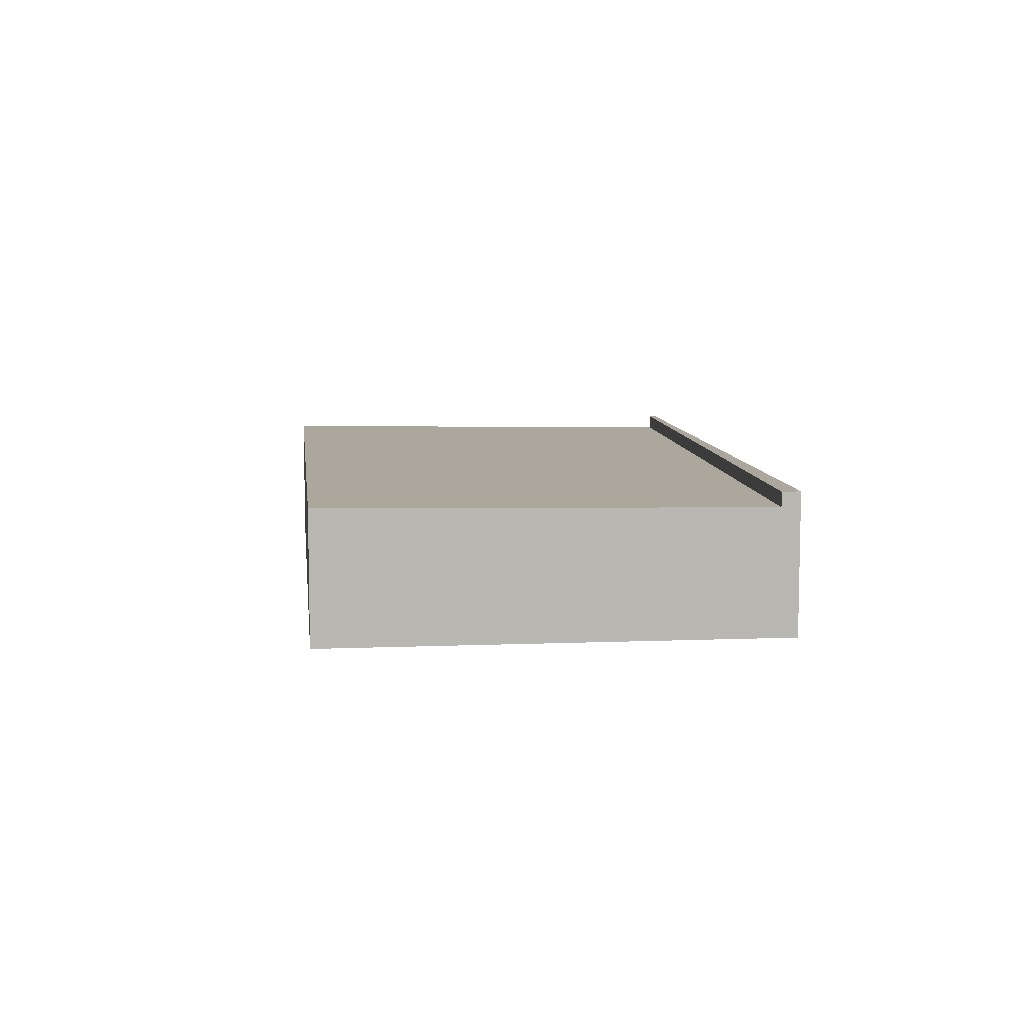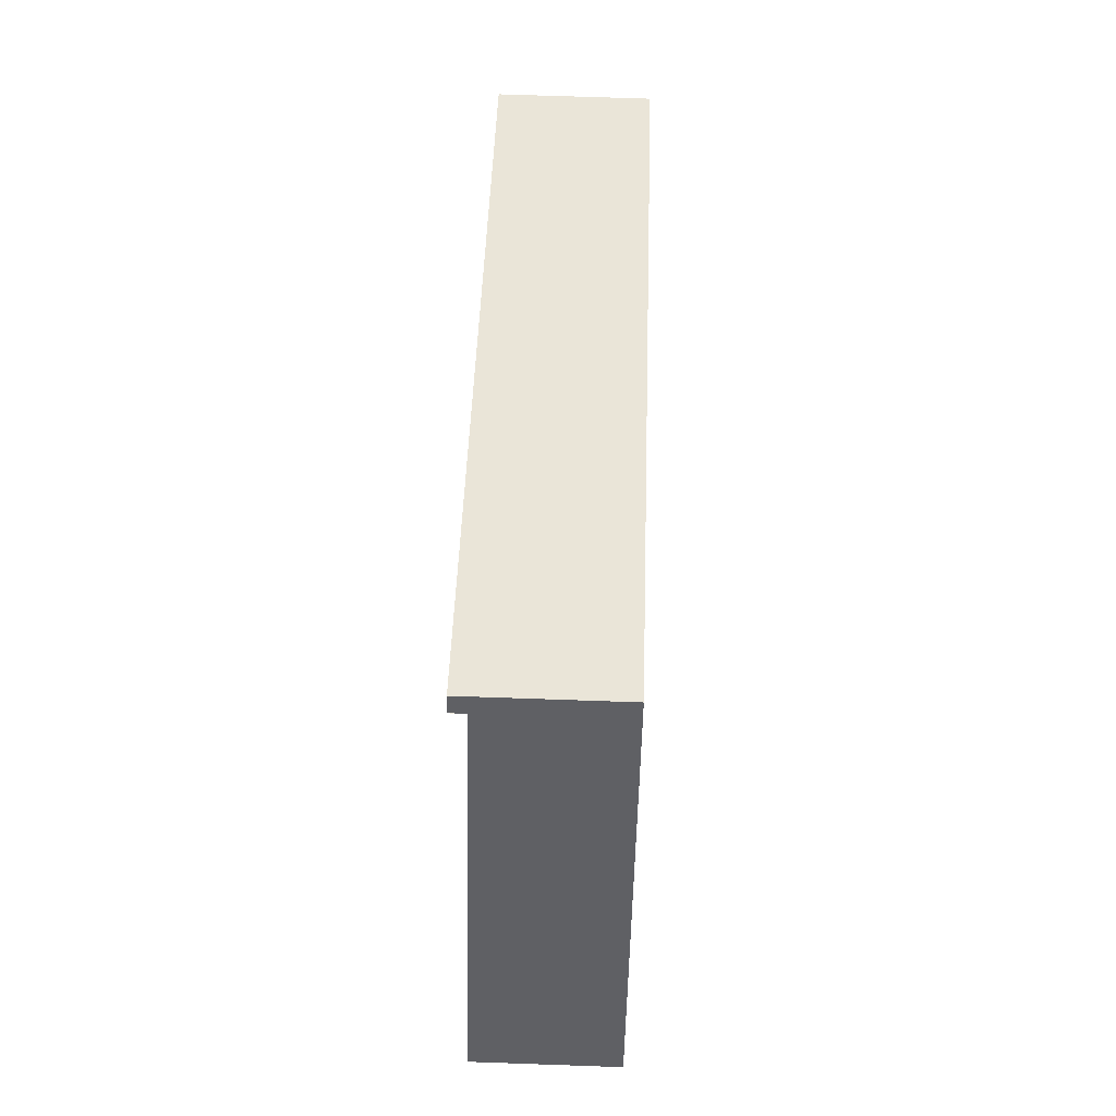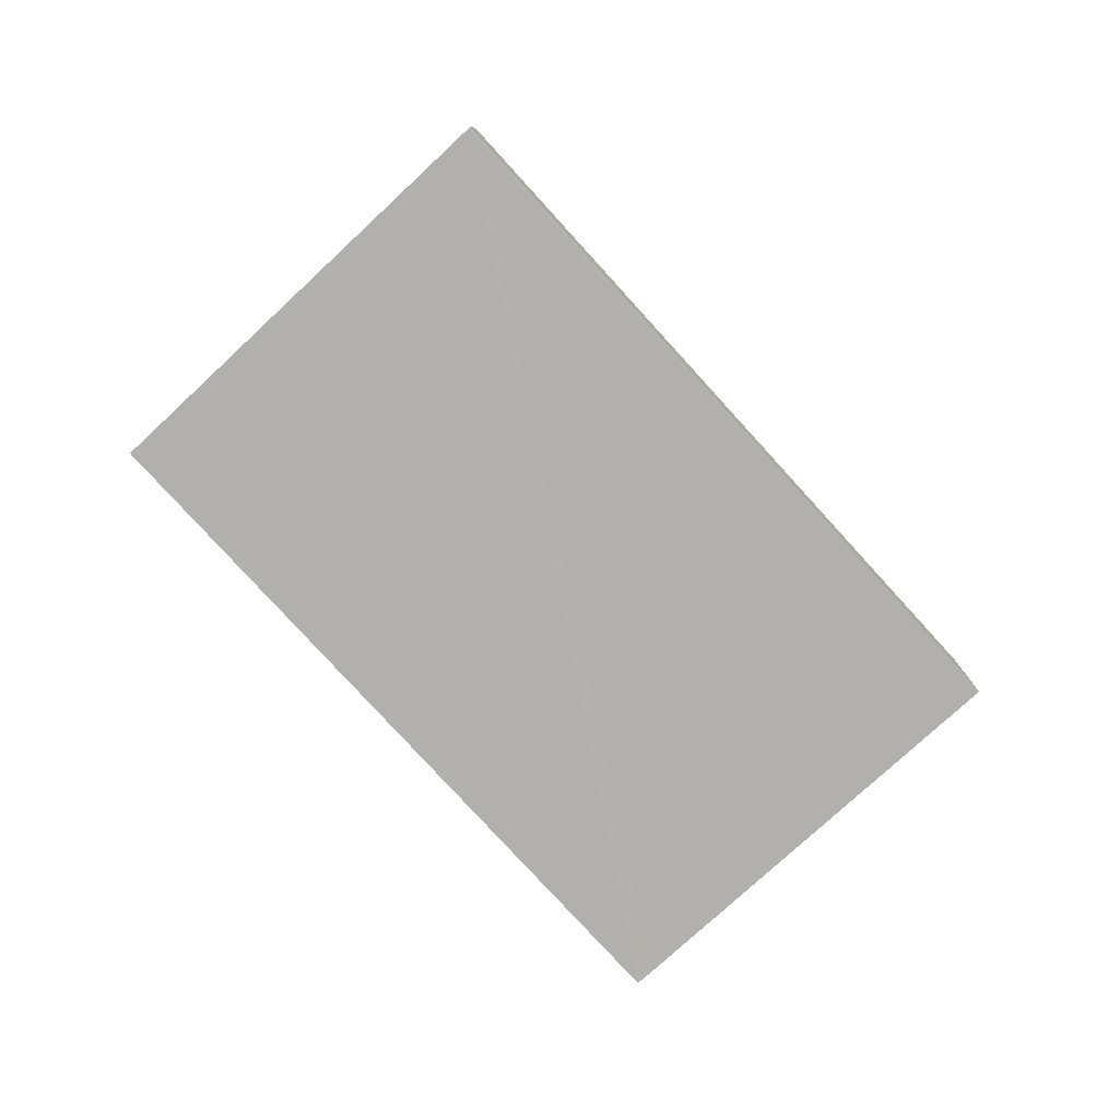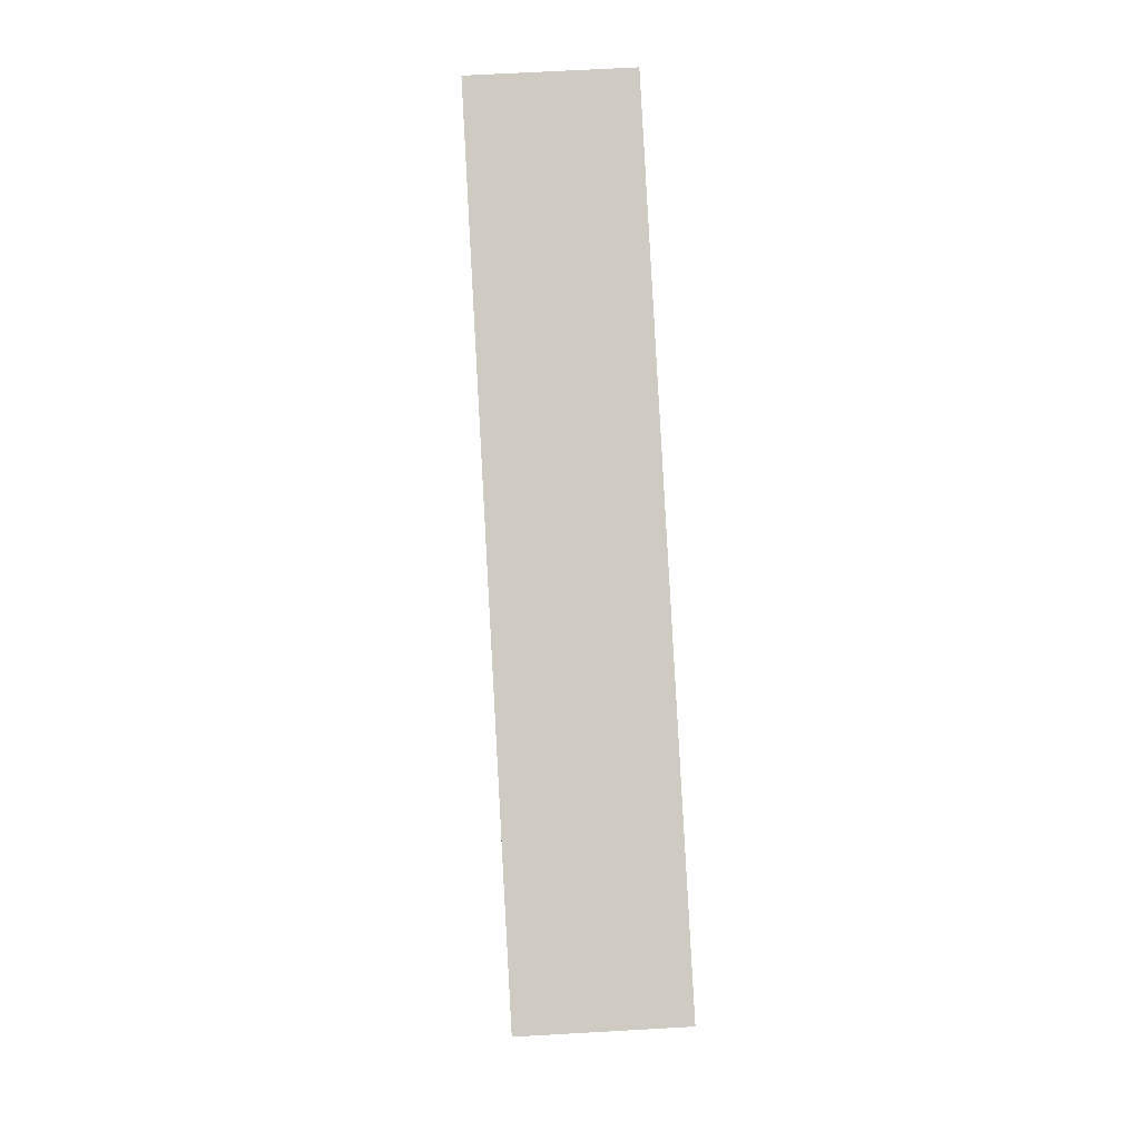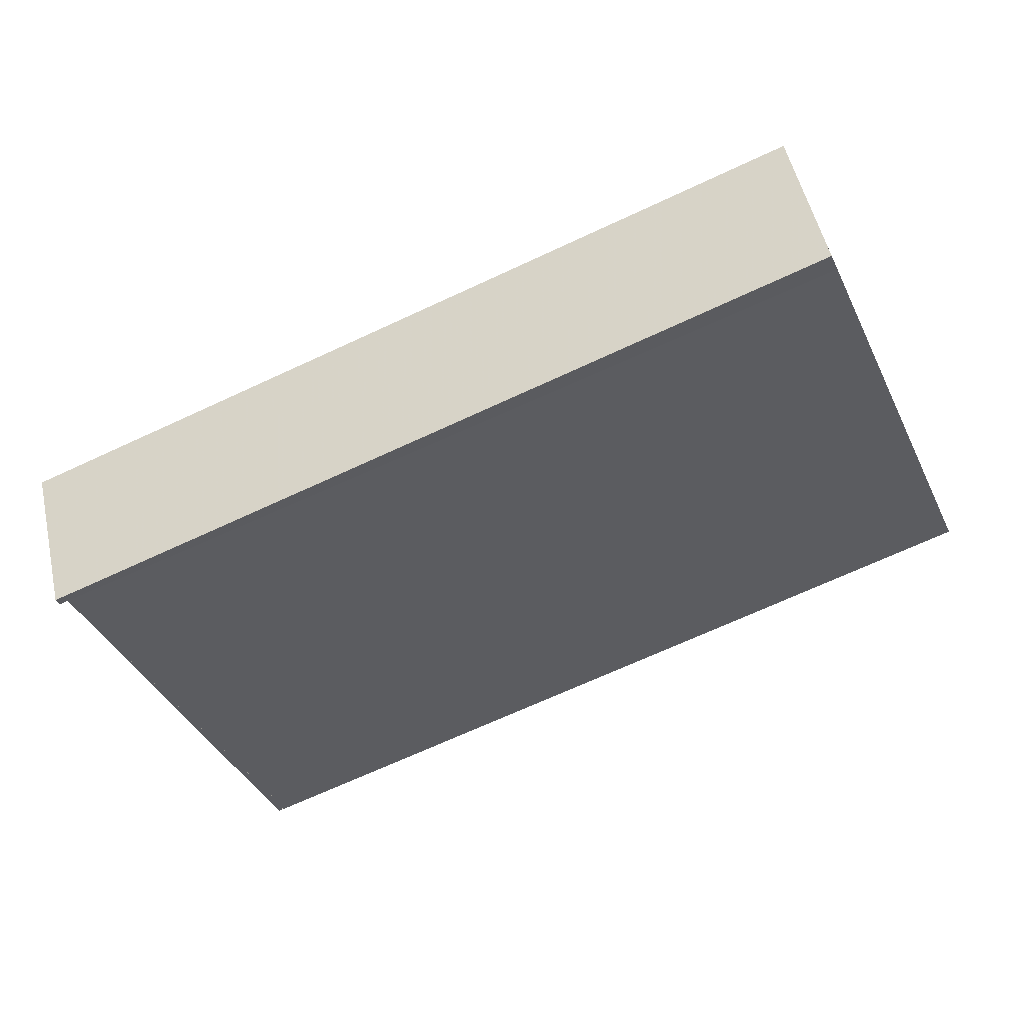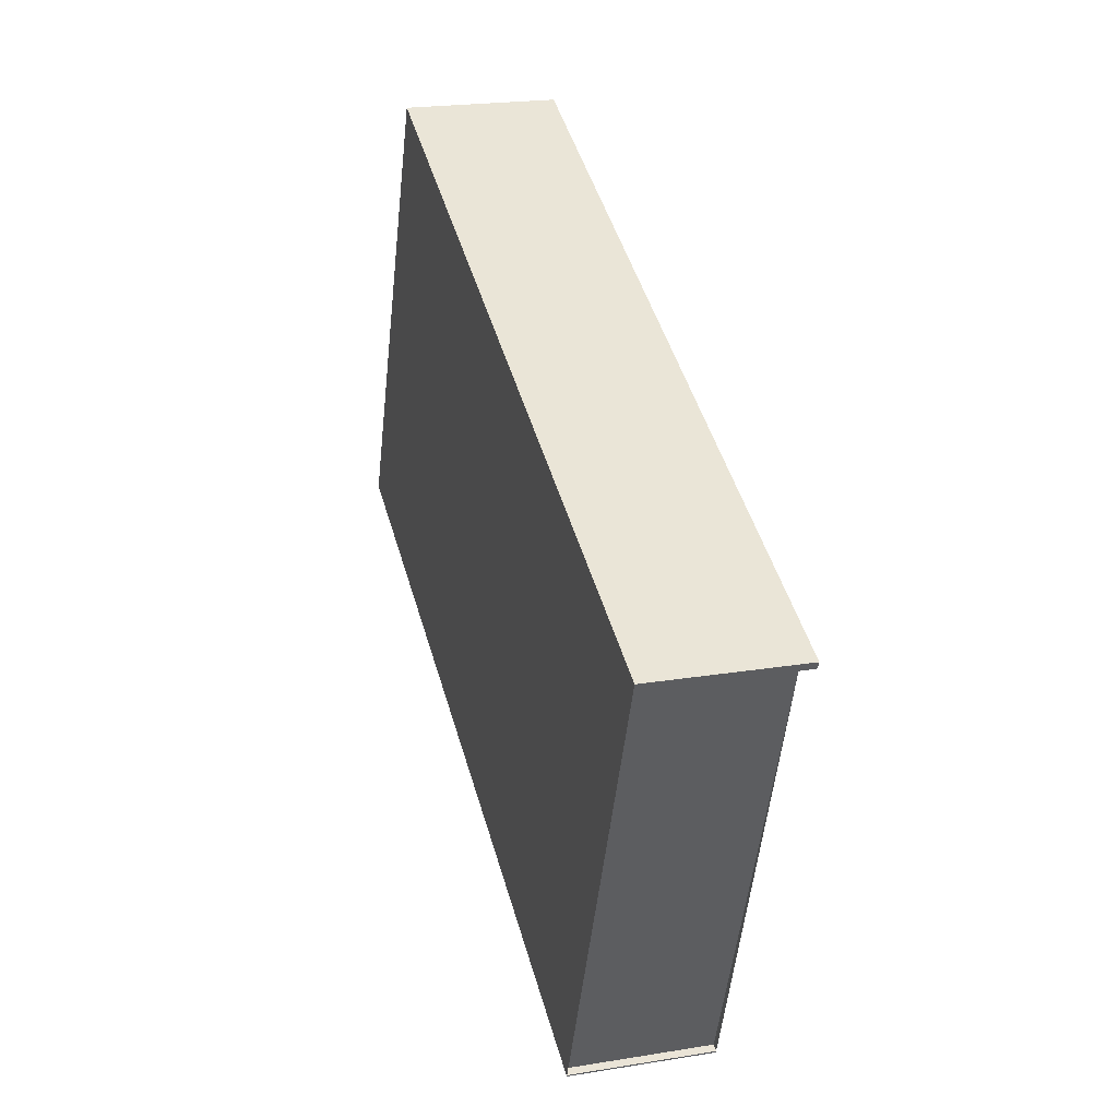
<metadata>
{"format":"obj","ext":"obj","renderer":"f3d","projection":"perspective","resolution":1024,"background":"white","views":[{"elev":8.3,"azim":105.8,"up":"+Z"},{"elev":67.1,"azim":92.0,"up":"+Y"},{"elev":-78.8,"azim":-25.5,"up":"+Z"},{"elev":63.0,"azim":-93.4,"up":"+Y"},{"elev":50.8,"azim":-12.4,"up":"+Y"},{"elev":21.1,"azim":-106.2,"up":"+Y"}]}
</metadata>
<code>
v 8.495e+04 4.46e+05 0.04
v 8.495e+04 4.46e+05 0.04
v 8.493e+04 4.46e+05 0.04
v 8.493e+04 4.46e+05 0.04
v 8.499e+04 4.46e+05 0.04
v 8.499e+04 4.46e+05 0.04
v 8.501e+04 4.46e+05 0.04
v 8.495e+04 4.46e+05 0.04
v 8.499e+04 4.46e+05 12.02
v 8.493e+04 4.46e+05 12.01
v 8.493e+04 4.46e+05 10.76
v 8.493e+04 4.46e+05 12.01
v 8.495e+04 4.46e+05 11.26
v 8.495e+04 4.46e+05 11.26
v 8.495e+04 4.46e+05 11.26
v 8.499e+04 4.46e+05 10.76
v 8.499e+04 4.46e+05 12.01
v 8.501e+04 4.46e+05 11.25
f 1 2 3 4 5 6 7 8
f 9 5 4 10
f 10 4 3 11 12
f 13 2 1 14
f 14 1 8 15
f 12 11 16 17
f 11 3 2 13
f 18 7 6 16
f 15 8 7 18
f 17 16 6 5 9
f 15 18 16 11 13 14
f 17 9 10 12

</code>
